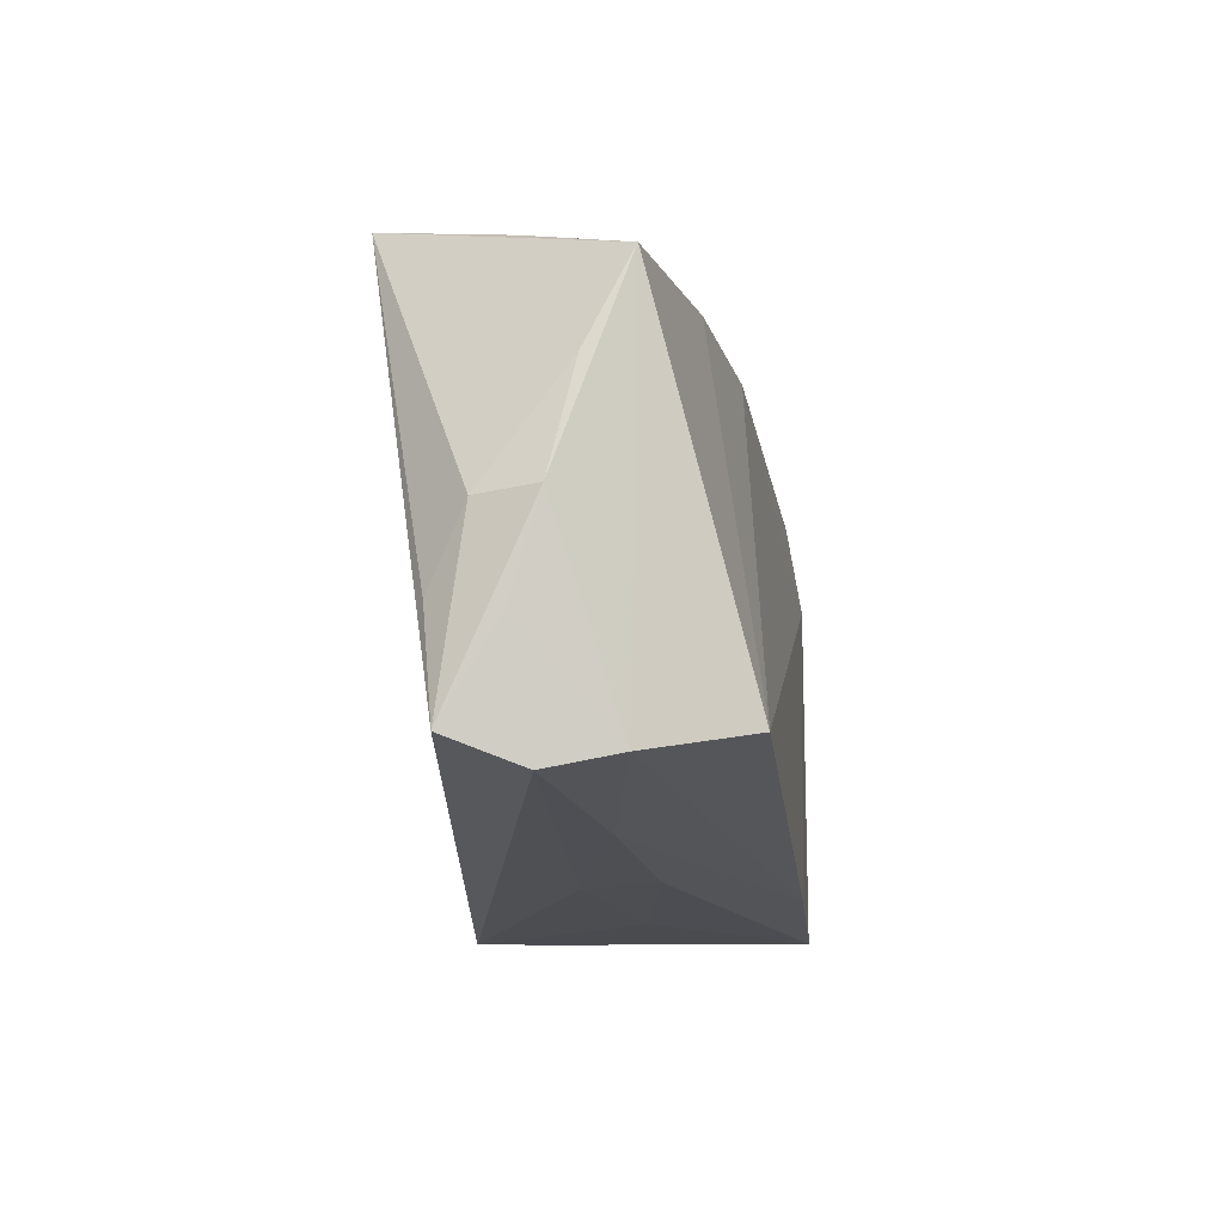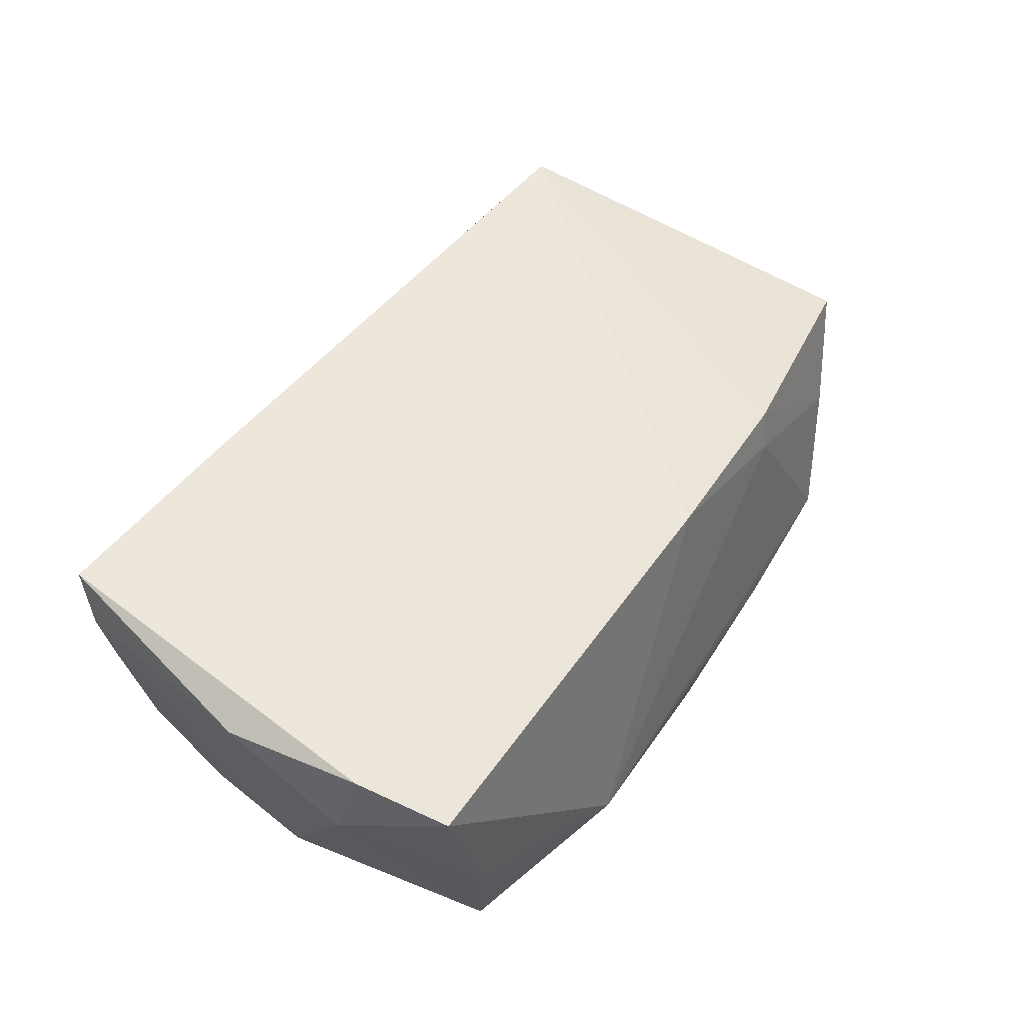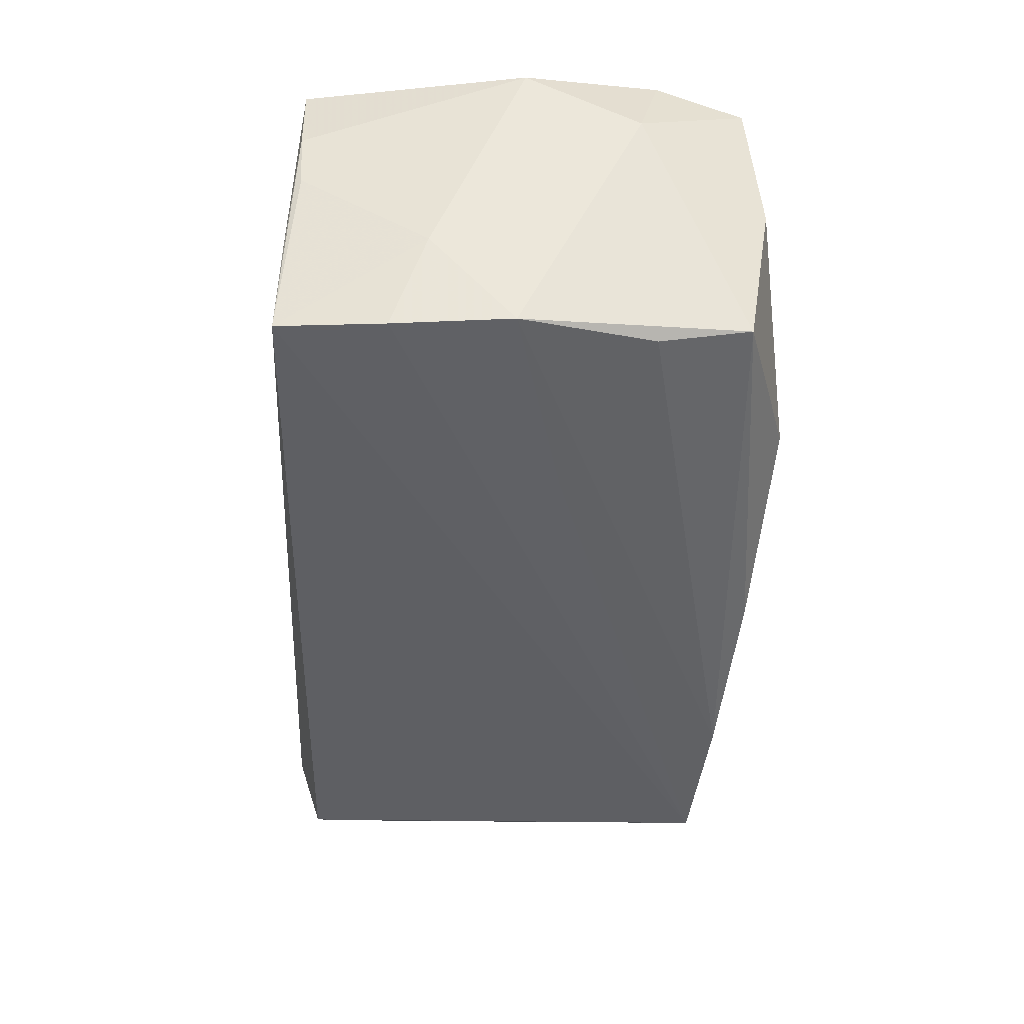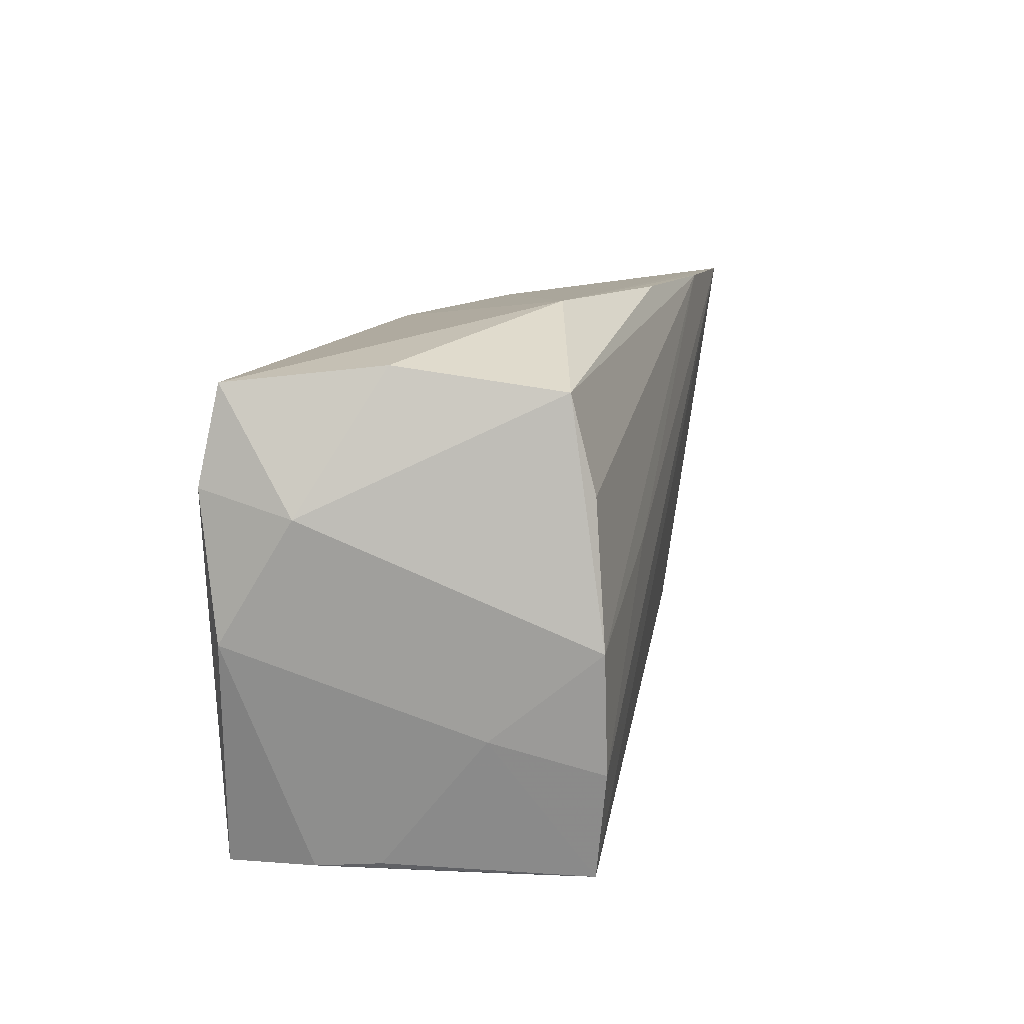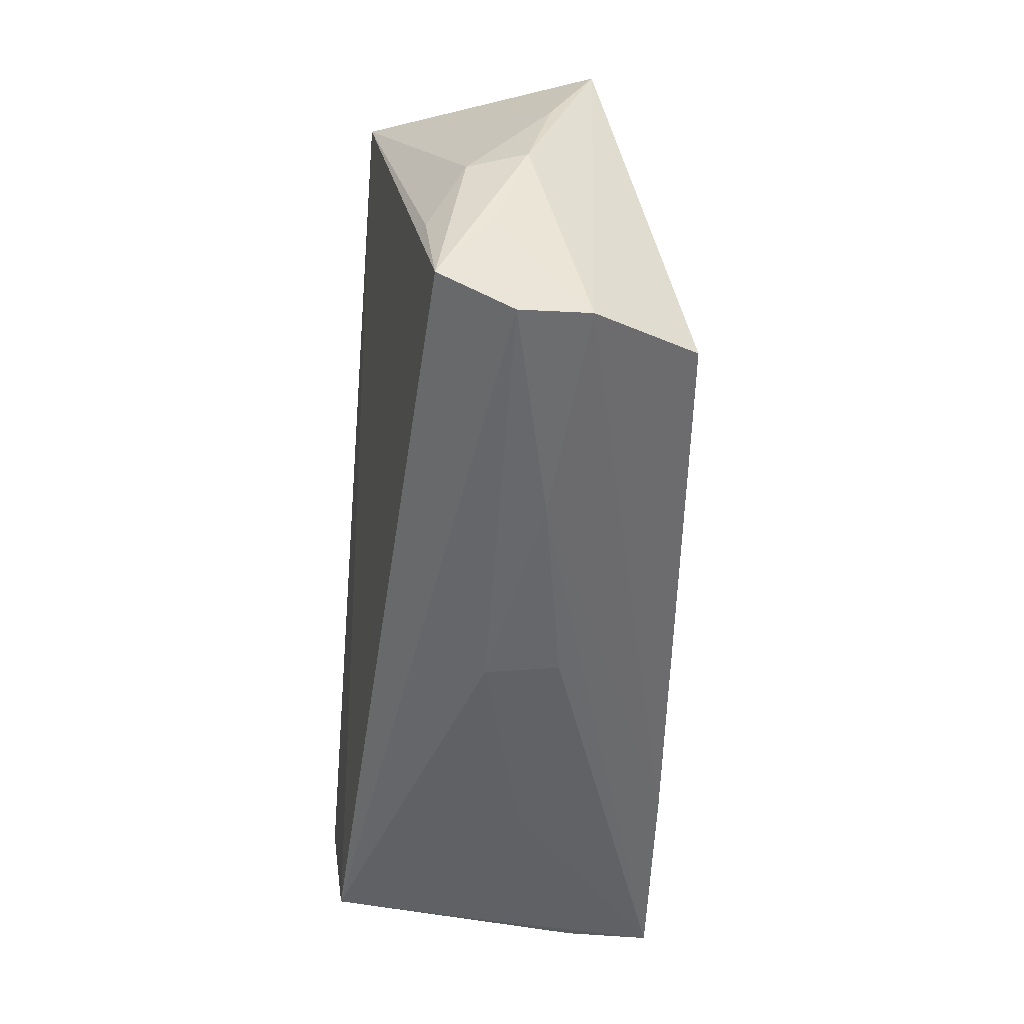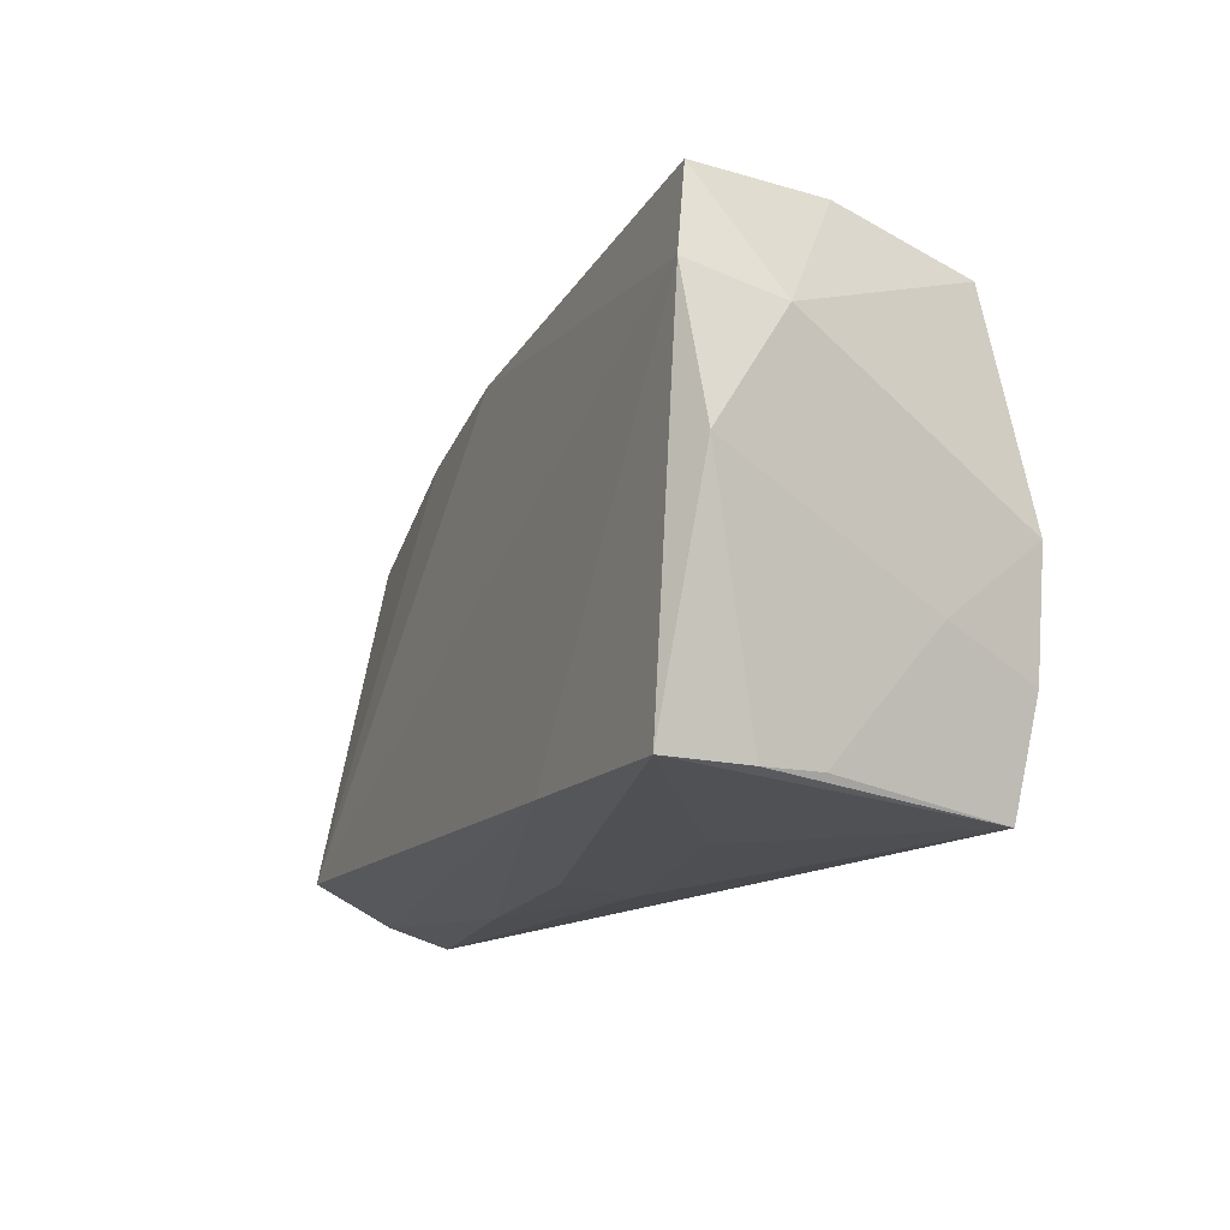
<metadata>
{"format":"obj","ext":"obj","renderer":"f3d","projection":"perspective","resolution":1024,"background":"white","views":[{"elev":-14.8,"azim":-86.0,"up":"+Y"},{"elev":54.1,"azim":122.4,"up":"+Z"},{"elev":-48.4,"azim":84.9,"up":"+Z"},{"elev":13.0,"azim":103.3,"up":"+Y"},{"elev":-48.9,"azim":-94.0,"up":"+Y"},{"elev":-19.0,"azim":62.9,"up":"+Y"}]}
</metadata>
<code>
v 0.04551 -0.0297 0.01205
v -0.05668 -0.01111 -0.01265
v 0.0459 -0.01303 -0.008406
v -0.02505 0.0313 -0.02032
v -0.04921 -0.02209 0.01813
v -0.06089 -0.001634 -0.001449
v 0.05211 0.01249 0.01145
v 0.04249 -0.01709 -0.02125
v 0.04184 0.02568 -0.01672
v -0.006706 0.02696 0.0156
v -0.04375 0.03033 -0.02053
v -0.05708 -0.02686 -0.002542
v -0.03041 -0.02825 0.00275
v 0.01971 -0.02797 0.02154
v 0.02065 -0.03042 0.003134
v -0.05908 0.01133 0.00148
v -0.05977 -0.01308 -0.004931
v 0.04159 -0.03033 -0.007361
v 0.0445 -0.002458 -0.02125
v 0.04883 0.0265 0.0206
v 0.04532 0.02849 0.002483
v 0.03968 -0.03042 -0.01954
v 0.04453 -0.0291 0.004376
v -0.05592 -0.02507 0.005868
v -0.006365 -0.02943 0.006223
v 0.02013 0.00499 -0.02125
v -0.05907 -0.02366 -0.01135
v 0.04146 0.01431 -0.01953
v 0.02198 0.03304 -0.01158
v -0.05786 0.02234 0.006806
v 0.0455 -0.02997 0.02245
v -0.00553 -0.02995 -0.002719
v -0.02891 0.02743 0.006905
v -0.05042 0.02667 -0.005301
v -0.02996 0.0261 0.01187
v -0.05902 -0.002148 -0.008418
v 0.05082 0.01519 0.02254
v -0.00277 0.03216 -0.01802
v 0.05236 -0.001977 0.02025
f 39 31 1
f 38 4 29
f 29 9 38
f 38 9 4
f 19 3 8
f 29 20 21
f 21 9 29
f 29 4 11
f 11 33 29
f 10 33 35
f 35 5 10
f 10 20 29
f 29 33 10
f 6 27 17
f 17 27 12
f 39 1 23
f 23 3 39
f 31 25 15
f 15 25 32
f 12 27 22
f 22 32 12
f 22 11 8
f 27 11 22
f 8 3 22
f 3 23 22
f 22 15 32
f 22 23 1
f 30 5 35
f 4 9 28
f 28 19 4
f 9 19 28
f 7 21 20
f 39 3 7
f 3 19 7
f 7 19 9
f 9 21 7
f 36 27 6
f 4 19 26
f 26 11 4
f 26 19 8
f 8 11 26
f 12 32 13
f 32 25 13
f 13 25 31
f 18 1 31
f 18 22 1
f 31 15 18
f 15 22 18
f 33 11 34
f 11 30 34
f 35 33 34
f 34 30 35
f 39 7 37
f 37 7 20
f 37 31 39
f 20 10 37
f 37 10 5
f 2 11 27
f 27 36 2
f 2 36 11
f 16 30 11
f 11 36 16
f 6 30 16
f 16 36 6
f 12 13 24
f 6 17 24
f 24 17 12
f 24 30 6
f 5 30 24
f 14 13 31
f 14 24 13
f 5 24 14
f 31 37 14
f 14 37 5

</code>
